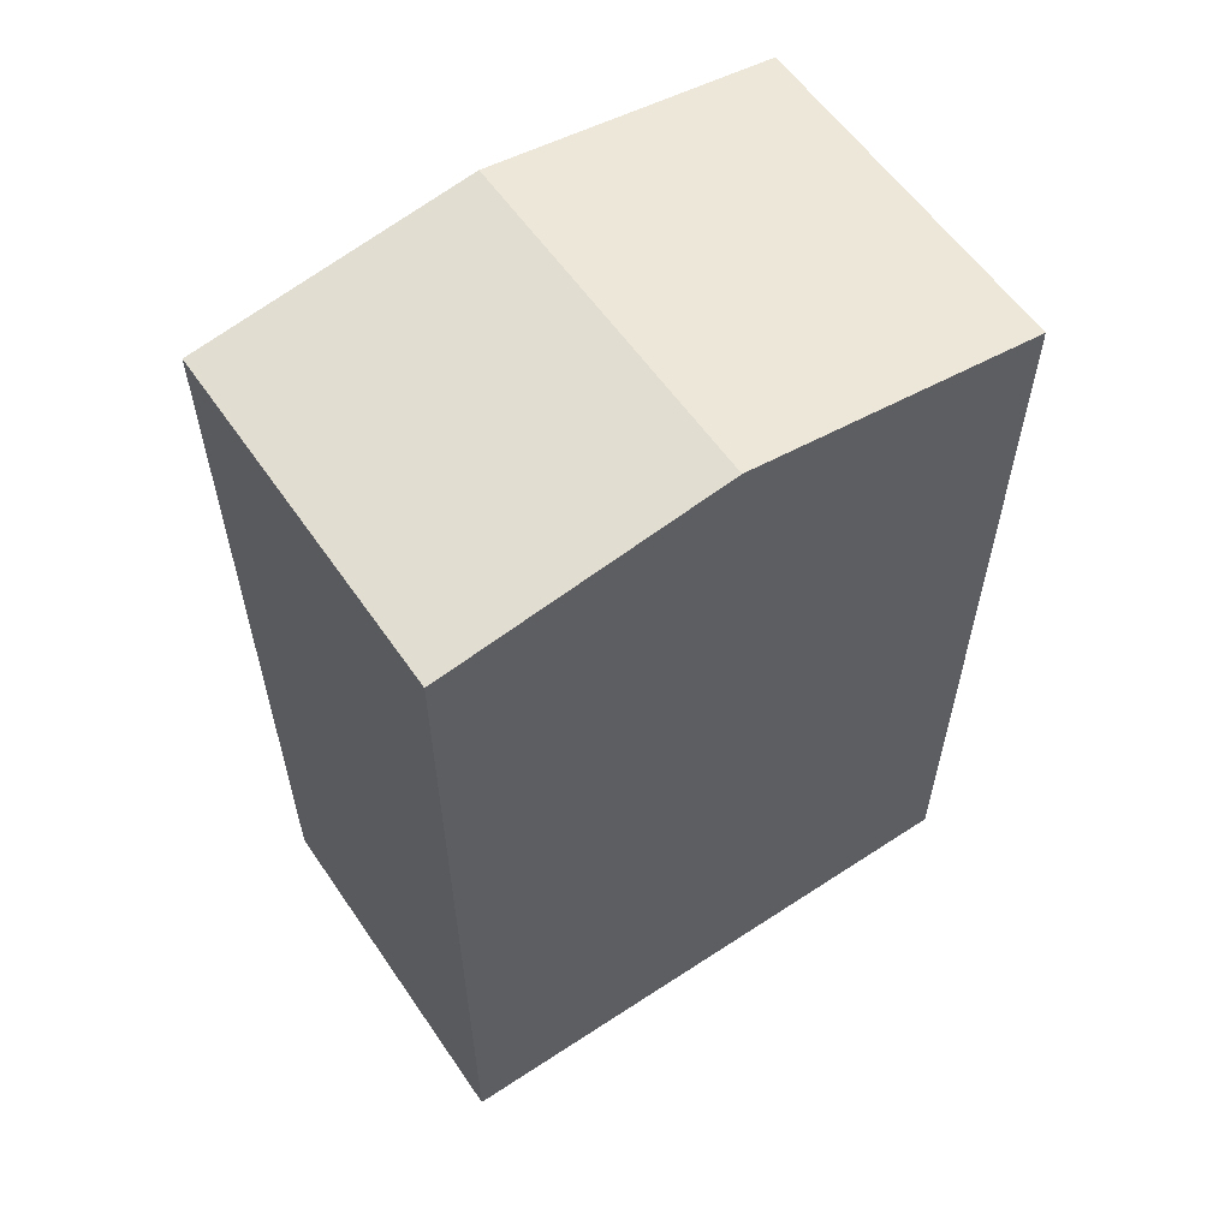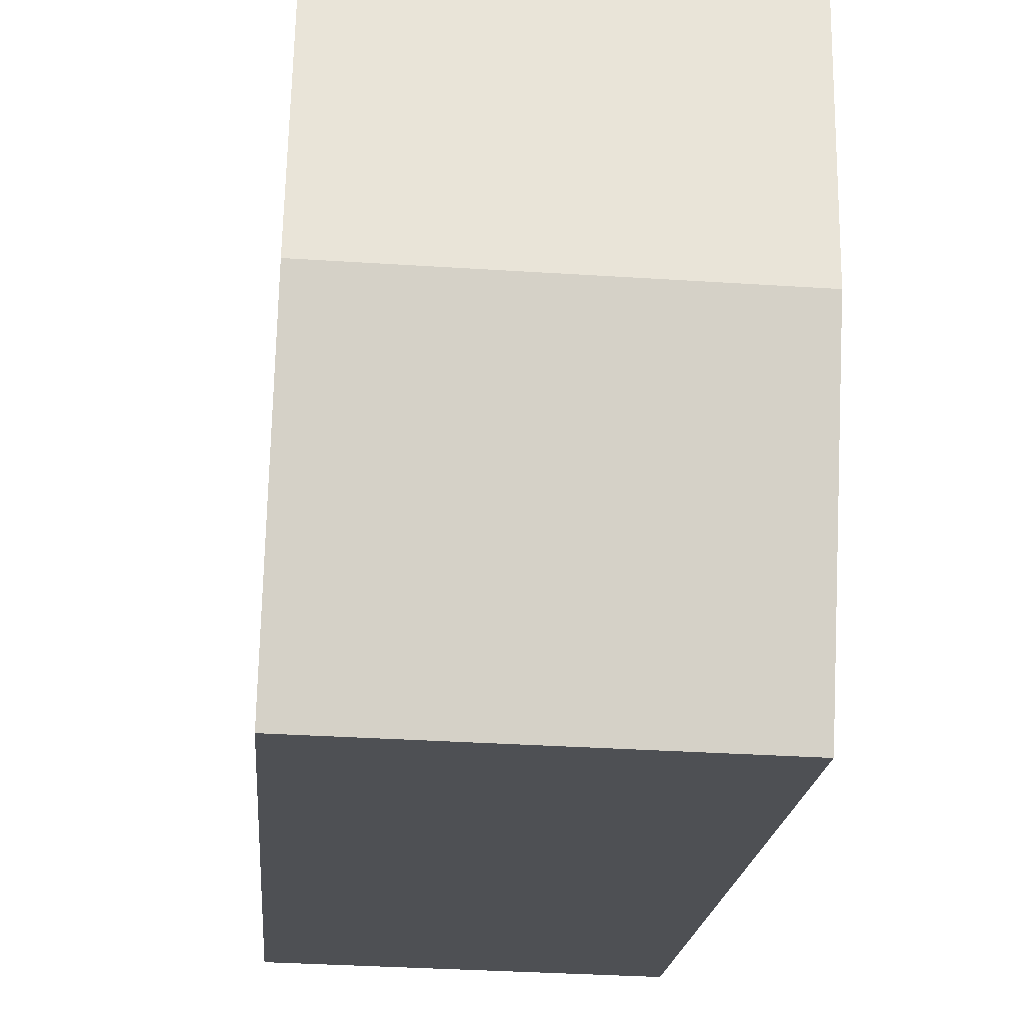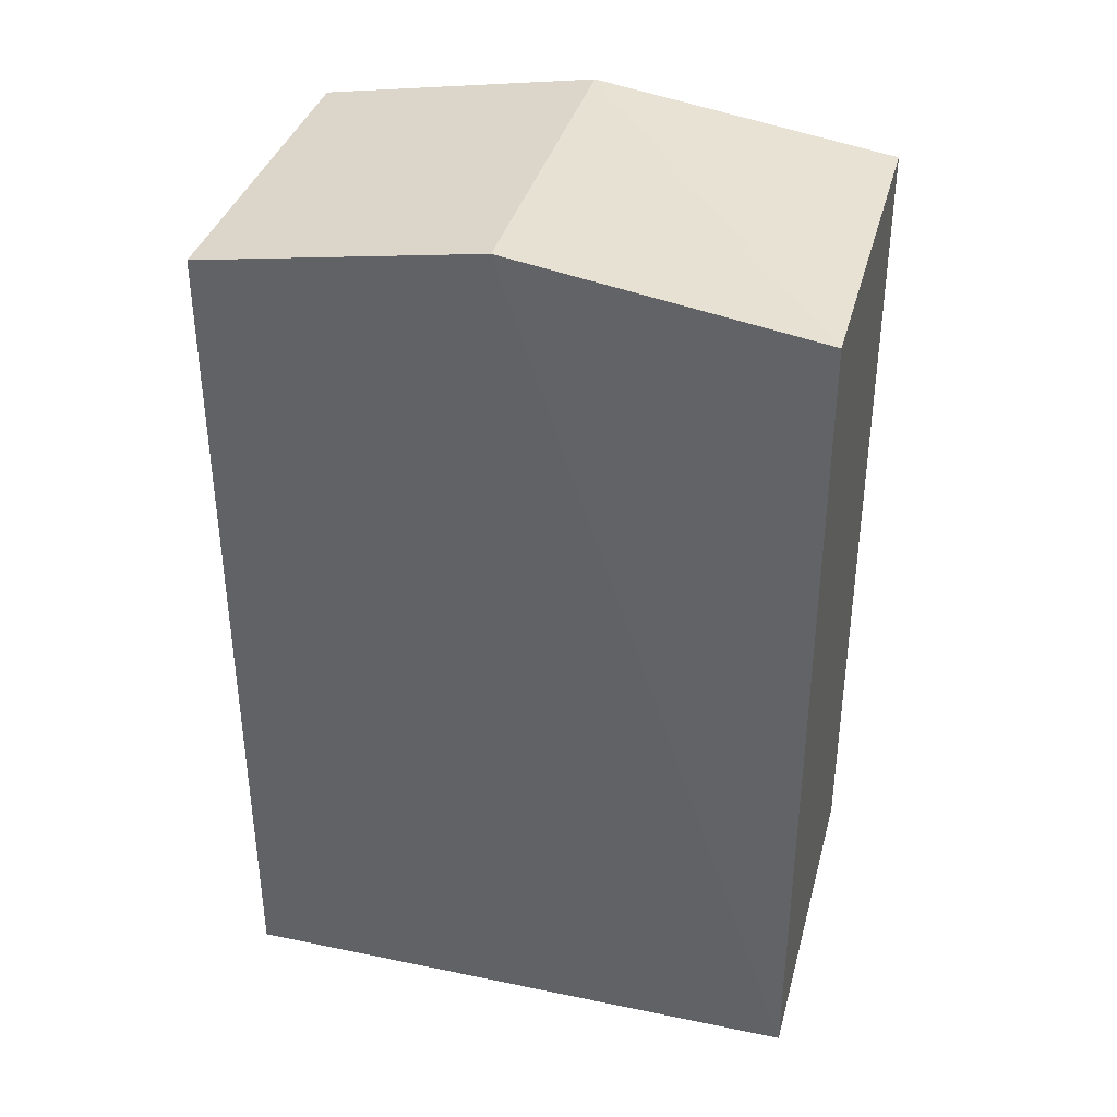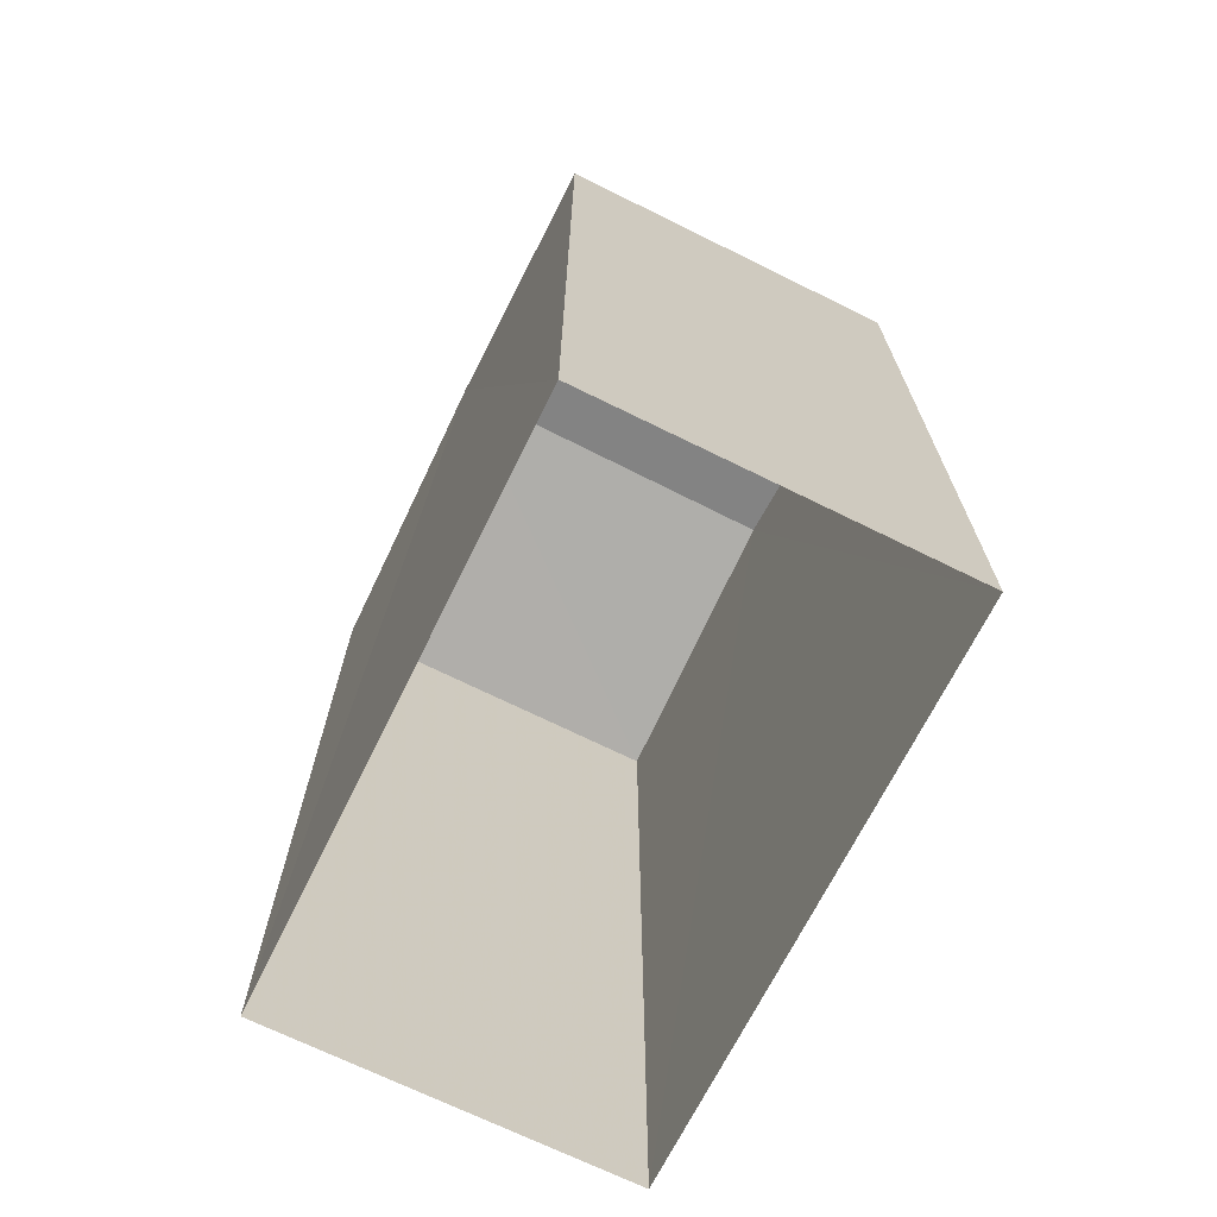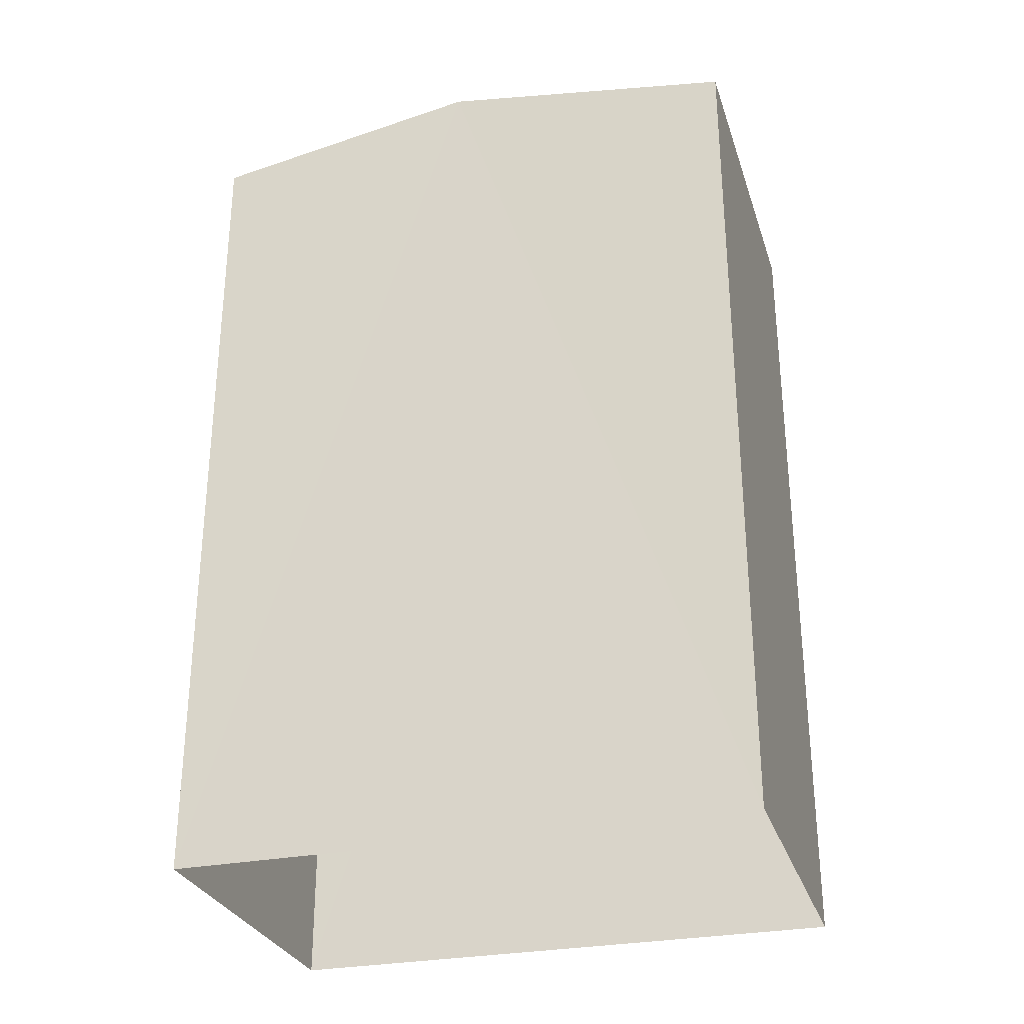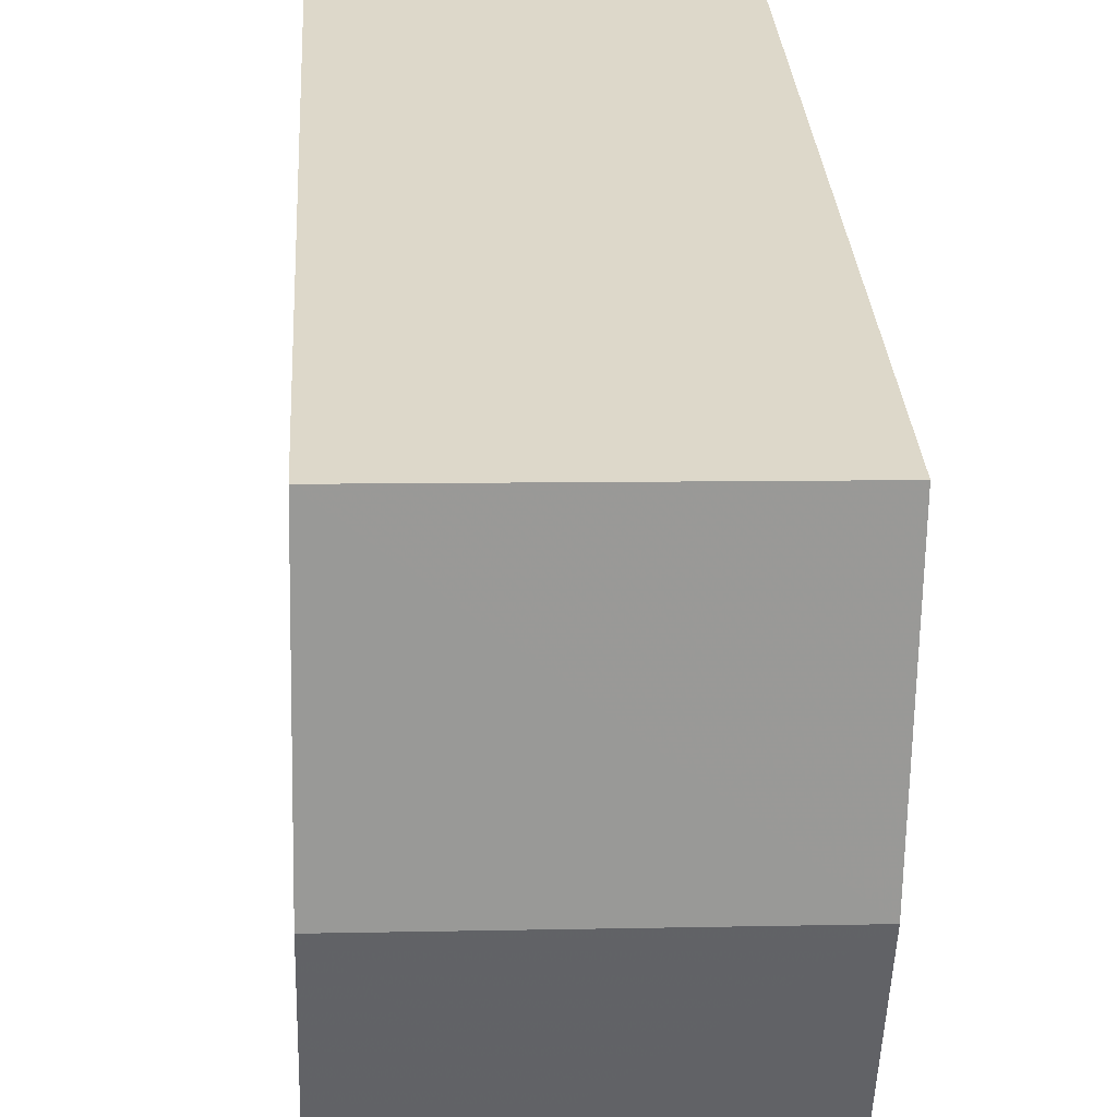
<metadata>
{"format":"obj","ext":"obj","renderer":"f3d","projection":"perspective","resolution":1024,"background":"white","views":[{"elev":58.3,"azim":-125.7,"up":"+Z"},{"elev":-18.6,"azim":-4.4,"up":"+Y"},{"elev":36.8,"azim":-76.7,"up":"+Z"},{"elev":-69.6,"azim":151.9,"up":"+Z"},{"elev":-29.2,"azim":-74.9,"up":"+Z"},{"elev":30.8,"azim":-3.4,"up":"+Y"}]}
</metadata>
<code>
v -3.727e+05 -1.053e+05 23.87
v -3.727e+05 -1.053e+05 23.86
v -3.727e+05 -1.053e+05 23.86
v -3.727e+05 -1.053e+05 23.87
v -3.727e+05 -1.053e+05 34.02
v -3.727e+05 -1.053e+05 34.02
v -3.727e+05 -1.053e+05 34.56
v -3.727e+05 -1.053e+05 34.56
v -3.727e+05 -1.053e+05 34.02
v -3.727e+05 -1.053e+05 34.02
f 1 2 3
f 4 1 3
f 5 6 7
f 8 5 7
f 7 9 8
f 7 10 9
f 9 2 8
f 2 1 8
f 1 5 8
f 6 4 7
f 4 3 7
f 3 10 7
f 10 3 2
f 9 10 2
f 6 1 4
f 6 5 1

</code>
